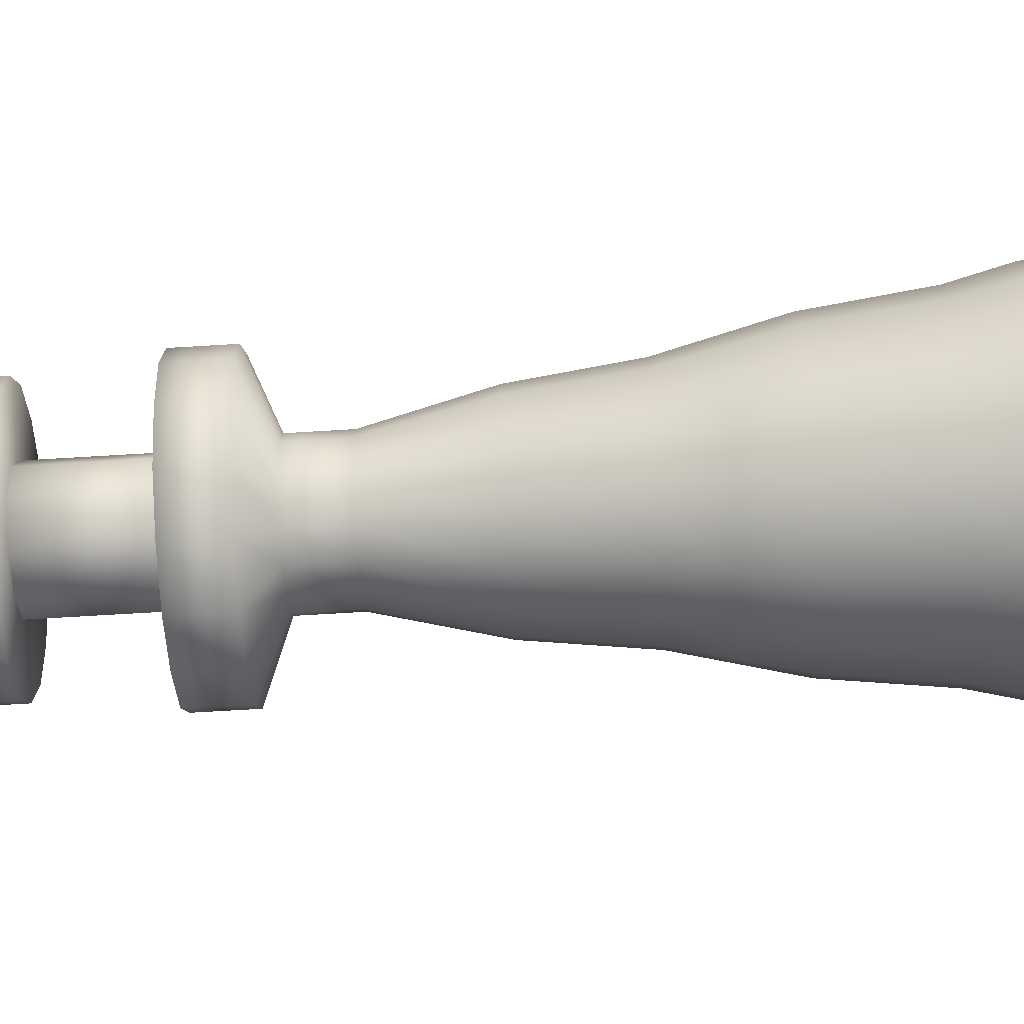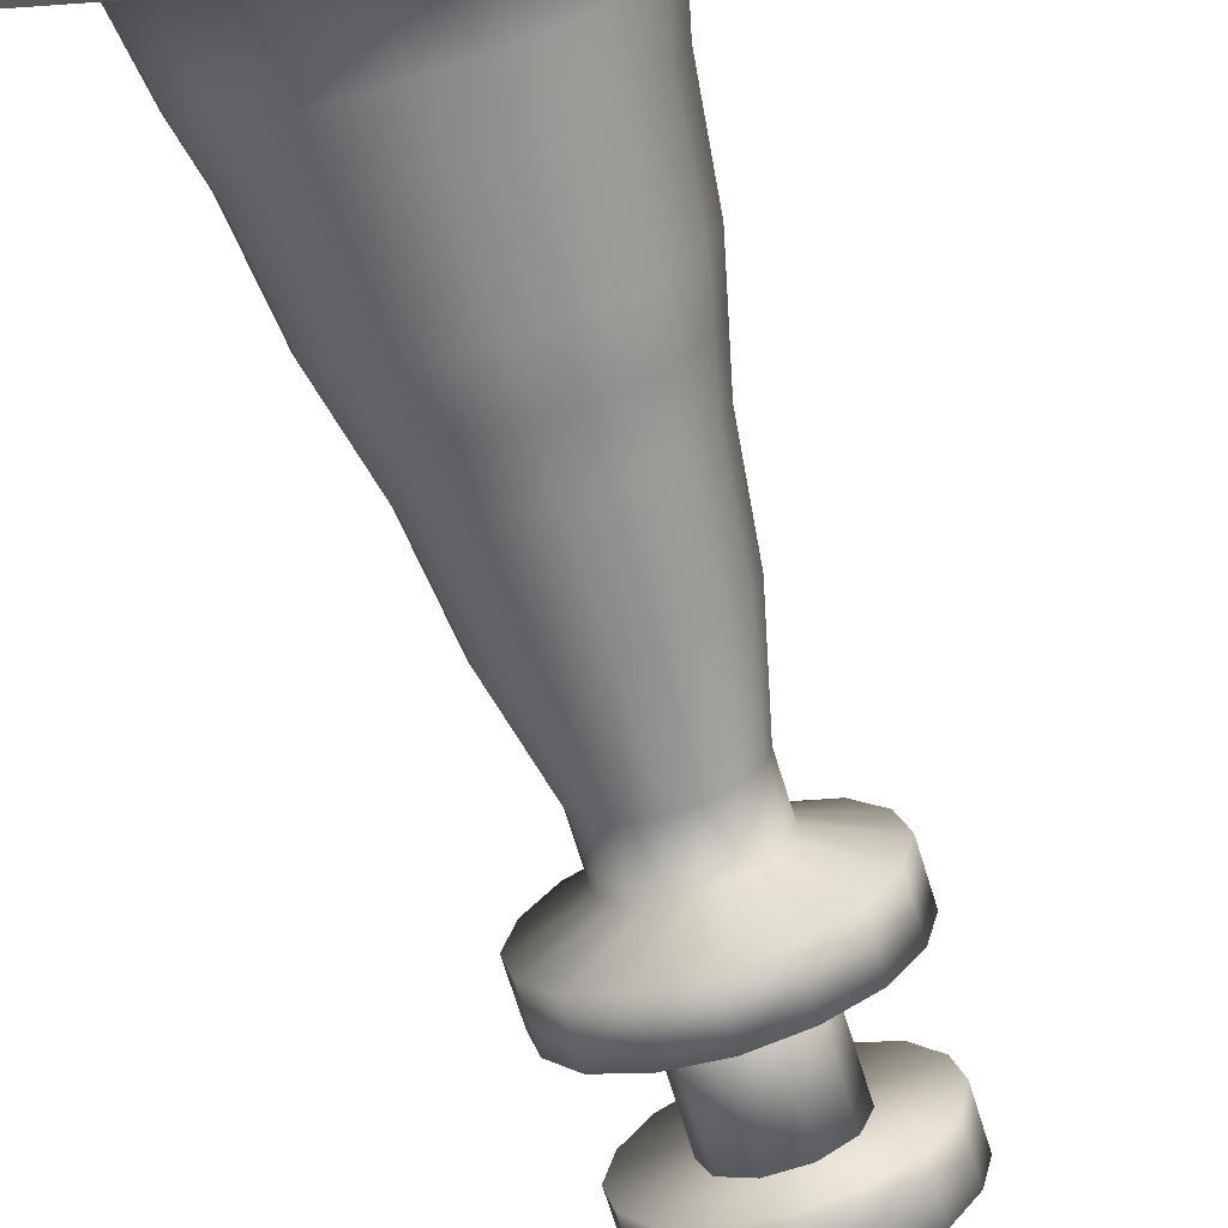
<metadata>
{"format":"obj","ext":"obj","renderer":"f3d","projection":"perspective","resolution":1024,"background":"white","views":[{"elev":-64.3,"azim":-86.4,"up":"+Z"},{"elev":-72.4,"azim":17.4,"up":"+Z"}]}
</metadata>
<code>
v 0.4795 0.025 0.2523
v 0.4614 0.025 0.1659
v 0.4136 0.025 0.09091
v 0.3386 0.025 0.04318
v 0.2523 0.025 0.025
v 0.1659 0.025 0.04318
v 0.09091 0.025 0.09091
v 0.04318 0.025 0.1659
v 0.025 0.025 0.2523
v 0.04318 0.025 0.3386
v 0.09091 0.025 0.4136
v 0.1659 0.025 0.4614
v 0.2523 0.025 0.4795
v 0.3386 0.025 0.4614
v 0.4136 0.025 0.4136
v 0.4614 0.025 0.3386
v 0.4795 0.09318 0.2523
v 0.4614 0.09318 0.1659
v 0.4136 0.09318 0.09091
v 0.3386 0.09318 0.04318
v 0.2523 0.09318 0.025
v 0.1659 0.09318 0.04318
v 0.09091 0.09318 0.09091
v 0.04318 0.09318 0.1659
v 0.025 0.09318 0.2523
v 0.04318 0.09318 0.3386
v 0.09091 0.09318 0.4136
v 0.1659 0.09318 0.4614
v 0.2523 0.09318 0.4795
v 0.3386 0.09318 0.4614
v 0.4136 0.09318 0.4136
v 0.4614 0.09318 0.3386
v 0.4 0.1159 0.2523
v 0.3882 0.1159 0.1961
v 0.3572 0.1159 0.1474
v 0.3084 0.1159 0.1164
v 0.2523 0.1159 0.1045
v 0.1961 0.1159 0.1164
v 0.1474 0.1159 0.1474
v 0.1164 0.1159 0.1961
v 0.1045 0.1159 0.2523
v 0.1164 0.1159 0.3084
v 0.1474 0.1159 0.3572
v 0.1961 0.1159 0.3882
v 0.2523 0.1159 0.4
v 0.3084 0.1159 0.3882
v 0.3572 0.1159 0.3572
v 0.3882 0.1159 0.3084
v 0.3886 0.1841 0.2523
v 0.3777 0.1841 0.2005
v 0.3491 0.1841 0.1555
v 0.3041 0.1841 0.1268
v 0.2523 0.1841 0.1159
v 0.2005 0.1841 0.1268
v 0.1555 0.1841 0.1555
v 0.1268 0.1841 0.2005
v 0.1159 0.1841 0.2523
v 0.1268 0.1841 0.3041
v 0.1555 0.1841 0.3491
v 0.2005 0.1841 0.3777
v 0.2523 0.1841 0.3886
v 0.3041 0.1841 0.3777
v 0.3491 0.1841 0.3491
v 0.3777 0.1841 0.3041
v 0.3773 0.2295 0.2523
v 0.3673 0.2295 0.2048
v 0.341 0.2295 0.1635
v 0.2998 0.2295 0.1373
v 0.2523 0.2295 0.1273
v 0.2048 0.2295 0.1373
v 0.1635 0.2295 0.1635
v 0.1373 0.2295 0.2048
v 0.1273 0.2295 0.2523
v 0.1373 0.2295 0.2998
v 0.1635 0.2295 0.341
v 0.2048 0.2295 0.3673
v 0.2523 0.2295 0.3773
v 0.2998 0.2295 0.3673
v 0.341 0.2295 0.341
v 0.3673 0.2295 0.2998
v 0.3659 0.3205 0.2523
v 0.3568 0.3205 0.2091
v 0.333 0.3205 0.1716
v 0.2955 0.3205 0.1477
v 0.2523 0.3205 0.1386
v 0.2091 0.3205 0.1477
v 0.1716 0.3205 0.1716
v 0.1477 0.3205 0.2091
v 0.1386 0.3205 0.2523
v 0.1477 0.3205 0.2955
v 0.1716 0.3205 0.333
v 0.2091 0.3205 0.3568
v 0.2523 0.3205 0.3659
v 0.2955 0.3205 0.3568
v 0.333 0.3205 0.333
v 0.3568 0.3205 0.2955
v 0.3545 0.3659 0.2523
v 0.3464 0.3659 0.2134
v 0.3249 0.3659 0.1797
v 0.2911 0.3659 0.1582
v 0.2523 0.3659 0.15
v 0.2134 0.3659 0.1582
v 0.1797 0.3659 0.1797
v 0.1582 0.3659 0.2134
v 0.15 0.3659 0.2523
v 0.1582 0.3659 0.2911
v 0.1797 0.3659 0.3249
v 0.2134 0.3659 0.3464
v 0.2523 0.3659 0.3545
v 0.2911 0.3659 0.3464
v 0.3249 0.3659 0.3249
v 0.3464 0.3659 0.2911
v 0.3432 0.4114 0.2523
v 0.3359 0.4114 0.2177
v 0.3168 0.4114 0.1877
v 0.2868 0.4114 0.1686
v 0.2523 0.4114 0.1614
v 0.2177 0.4114 0.1686
v 0.1877 0.4114 0.1877
v 0.1686 0.4114 0.2177
v 0.1614 0.4114 0.2523
v 0.1686 0.4114 0.2868
v 0.1877 0.4114 0.3168
v 0.2177 0.4114 0.3359
v 0.2523 0.4114 0.3432
v 0.2868 0.4114 0.3359
v 0.3168 0.4114 0.3168
v 0.3359 0.4114 0.2868
v 0.3318 0.5023 0.2523
v 0.3255 0.5023 0.222
v 0.3088 0.5023 0.1958
v 0.2825 0.5023 0.1791
v 0.2523 0.5023 0.1727
v 0.222 0.5023 0.1791
v 0.1958 0.5023 0.1958
v 0.1791 0.5023 0.222
v 0.1727 0.5023 0.2523
v 0.1791 0.5023 0.2825
v 0.1958 0.5023 0.3088
v 0.222 0.5023 0.3255
v 0.2523 0.5023 0.3318
v 0.2825 0.5023 0.3255
v 0.3088 0.5023 0.3088
v 0.3255 0.5023 0.2825
v 0.3091 0.5932 0.2523
v 0.3045 0.5932 0.2307
v 0.2926 0.5932 0.2119
v 0.2739 0.5932 0.2
v 0.2523 0.5932 0.1955
v 0.2307 0.5932 0.2
v 0.2119 0.5932 0.2119
v 0.2 0.5932 0.2307
v 0.1955 0.5932 0.2523
v 0.2 0.5932 0.2739
v 0.2119 0.5932 0.2926
v 0.2307 0.5932 0.3045
v 0.2523 0.5932 0.3091
v 0.2739 0.5932 0.3045
v 0.2926 0.5932 0.2926
v 0.3045 0.5932 0.2739
v 0.3091 0.6386 0.2523
v 0.3045 0.6386 0.2307
v 0.2926 0.6386 0.2119
v 0.2739 0.6386 0.2
v 0.2523 0.6386 0.1955
v 0.2307 0.6386 0.2
v 0.2119 0.6386 0.2119
v 0.2 0.6386 0.2307
v 0.1955 0.6386 0.2523
v 0.2 0.6386 0.2739
v 0.2119 0.6386 0.2926
v 0.2307 0.6386 0.3045
v 0.2523 0.6386 0.3091
v 0.2739 0.6386 0.3045
v 0.2926 0.6386 0.2926
v 0.3045 0.6386 0.2739
v 0.3659 0.6614 0.2523
v 0.3568 0.6614 0.2091
v 0.333 0.6614 0.1716
v 0.2955 0.6614 0.1477
v 0.2523 0.6614 0.1386
v 0.2091 0.6614 0.1477
v 0.1716 0.6614 0.1716
v 0.1477 0.6614 0.2091
v 0.1386 0.6614 0.2523
v 0.1477 0.6614 0.2955
v 0.1716 0.6614 0.333
v 0.2091 0.6614 0.3568
v 0.2523 0.6614 0.3659
v 0.2955 0.6614 0.3568
v 0.333 0.6614 0.333
v 0.3568 0.6614 0.2955
v 0.3659 0.7068 0.2523
v 0.3568 0.7068 0.2091
v 0.333 0.7068 0.1716
v 0.2955 0.7068 0.1477
v 0.2523 0.7068 0.1386
v 0.2091 0.7068 0.1477
v 0.1716 0.7068 0.1716
v 0.1477 0.7068 0.2091
v 0.1386 0.7068 0.2523
v 0.1477 0.7068 0.2955
v 0.1716 0.7068 0.333
v 0.2091 0.7068 0.3568
v 0.2523 0.7068 0.3659
v 0.2955 0.7068 0.3568
v 0.333 0.7068 0.333
v 0.3568 0.7068 0.2955
v 0.3023 0.8091 0.2523
v 0.2927 0.8091 0.2817
v 0.3023 0.6955 0.2523
v 0.2927 0.6955 0.2817
v 0.2523 0.6955 0.2523
v 0.2523 0.8091 0.2523
v 0.2677 0.8091 0.2998
v 0.2677 0.6955 0.2998
v 0.2368 0.8091 0.2998
v 0.2368 0.6955 0.2998
v 0.2118 0.8091 0.2817
v 0.2118 0.6955 0.2817
v 0.2023 0.8091 0.2523
v 0.2023 0.6955 0.2523
v 0.2118 0.8091 0.2229
v 0.2118 0.6955 0.2229
v 0.2368 0.8091 0.2047
v 0.2368 0.6955 0.2047
v 0.2677 0.8091 0.2047
v 0.2677 0.6955 0.2047
v 0.2927 0.8091 0.2229
v 0.2927 0.6955 0.2229
v 0.3545 0.8045 0.2523
v 0.3464 0.8045 0.2134
v 0.3249 0.8045 0.1797
v 0.2911 0.8045 0.1582
v 0.2523 0.8045 0.15
v 0.2134 0.8045 0.1582
v 0.1797 0.8045 0.1797
v 0.1582 0.8045 0.2134
v 0.15 0.8045 0.2523
v 0.1582 0.8045 0.2911
v 0.1797 0.8045 0.3249
v 0.2134 0.8045 0.3464
v 0.2523 0.8045 0.3545
v 0.2911 0.8045 0.3464
v 0.3249 0.8045 0.3249
v 0.3464 0.8045 0.2911
v 0.3545 0.8273 0.2523
v 0.3464 0.8273 0.2134
v 0.3249 0.8273 0.1797
v 0.2911 0.8273 0.1582
v 0.2523 0.8273 0.15
v 0.2134 0.8273 0.1582
v 0.1797 0.8273 0.1797
v 0.1582 0.8273 0.2134
v 0.15 0.8273 0.2523
v 0.1582 0.8273 0.2911
v 0.1797 0.8273 0.3249
v 0.2134 0.8273 0.3464
v 0.2523 0.8273 0.3545
v 0.2911 0.8273 0.3464
v 0.3249 0.8273 0.3249
v 0.3464 0.8273 0.2911
v 0.3545 0.85 0.2523
v 0.3464 0.85 0.2134
v 0.3249 0.85 0.1797
v 0.2911 0.85 0.1582
v 0.2523 0.85 0.15
v 0.2134 0.85 0.1582
v 0.1797 0.85 0.1797
v 0.1582 0.85 0.2134
v 0.15 0.85 0.2523
v 0.1582 0.85 0.2911
v 0.1797 0.85 0.3249
v 0.2134 0.85 0.3464
v 0.2523 0.85 0.3545
v 0.2911 0.85 0.3464
v 0.3249 0.85 0.3249
v 0.3464 0.85 0.2911
v 0.3318 0.8614 0.2523
v 0.3255 0.8614 0.222
v 0.3088 0.8614 0.1958
v 0.2825 0.8614 0.1791
v 0.2523 0.8614 0.1727
v 0.222 0.8614 0.1791
v 0.1958 0.8614 0.1958
v 0.1791 0.8614 0.222
v 0.1727 0.8614 0.2523
v 0.1791 0.8614 0.2825
v 0.1958 0.8614 0.3088
v 0.222 0.8614 0.3255
v 0.2523 0.8614 0.3318
v 0.2825 0.8614 0.3255
v 0.3088 0.8614 0.3088
v 0.3255 0.8614 0.2825
v 0.3205 0.8727 0.2523
v 0.315 0.8727 0.2264
v 0.3007 0.8727 0.2039
v 0.2782 0.8727 0.1895
v 0.2523 0.8727 0.1841
v 0.2264 0.8727 0.1895
v 0.2039 0.8727 0.2039
v 0.1895 0.8727 0.2264
v 0.1841 0.8727 0.2523
v 0.1895 0.8727 0.2782
v 0.2039 0.8727 0.3007
v 0.2264 0.8727 0.315
v 0.2523 0.8727 0.3205
v 0.2782 0.8727 0.315
v 0.3007 0.8727 0.3007
v 0.315 0.8727 0.2782
v 0.3205 0.8955 0.2523
v 0.315 0.8955 0.2264
v 0.3007 0.8955 0.2039
v 0.2782 0.8955 0.1895
v 0.2523 0.8955 0.1841
v 0.2264 0.8955 0.1895
v 0.2039 0.8955 0.2039
v 0.1895 0.8955 0.2264
v 0.1841 0.8955 0.2523
v 0.1895 0.8955 0.2782
v 0.2039 0.8955 0.3007
v 0.2264 0.8955 0.315
v 0.2523 0.8955 0.3205
v 0.2782 0.8955 0.315
v 0.3007 0.8955 0.3007
v 0.315 0.8955 0.2782
v 0.3091 0.9182 0.2523
v 0.3045 0.9182 0.2307
v 0.2926 0.9182 0.2119
v 0.2739 0.9182 0.2
v 0.2523 0.9182 0.1955
v 0.2307 0.9182 0.2
v 0.2119 0.9182 0.2119
v 0.2 0.9182 0.2307
v 0.1955 0.9182 0.2523
v 0.2 0.9182 0.2739
v 0.2119 0.9182 0.2926
v 0.2307 0.9182 0.3045
v 0.2523 0.9182 0.3091
v 0.2739 0.9182 0.3045
v 0.2926 0.9182 0.2926
v 0.3045 0.9182 0.2739
v 0.2545 0.975 0.2523
v 0.2544 0.975 0.2514
v 0.2539 0.975 0.2507
v 0.2531 0.975 0.2502
v 0.2523 0.975 0.25
v 0.2514 0.975 0.2502
v 0.2507 0.975 0.2507
v 0.2502 0.975 0.2514
v 0.25 0.975 0.2523
v 0.2502 0.975 0.2531
v 0.2507 0.975 0.2539
v 0.2514 0.975 0.2544
v 0.2523 0.975 0.2545
v 0.2531 0.975 0.2544
v 0.2539 0.975 0.2539
v 0.2544 0.975 0.2531
f 3 2 1
f 4 3 1
f 5 4 1
f 6 5 1
f 7 6 1
f 8 7 1
f 9 8 1
f 10 9 1
f 11 10 1
f 12 11 1
f 13 12 1
f 14 13 1
f 15 14 1
f 16 15 1
f 1 18 17
f 1 2 18
f 2 19 18
f 2 3 19
f 3 20 19
f 3 4 20
f 4 21 20
f 4 5 21
f 5 22 21
f 5 6 22
f 6 23 22
f 6 7 23
f 7 24 23
f 7 8 24
f 8 25 24
f 8 9 25
f 9 26 25
f 9 10 26
f 10 27 26
f 10 11 27
f 11 28 27
f 11 12 28
f 12 29 28
f 12 13 29
f 13 30 29
f 13 14 30
f 14 31 30
f 14 15 31
f 15 32 31
f 15 16 32
f 16 17 32
f 16 1 17
f 17 34 33
f 17 18 34
f 18 35 34
f 18 19 35
f 19 36 35
f 19 20 36
f 20 37 36
f 20 21 37
f 21 38 37
f 21 22 38
f 22 39 38
f 22 23 39
f 23 40 39
f 23 24 40
f 24 41 40
f 24 25 41
f 25 42 41
f 25 26 42
f 26 43 42
f 26 27 43
f 27 44 43
f 27 28 44
f 28 45 44
f 28 29 45
f 29 46 45
f 29 30 46
f 30 47 46
f 30 31 47
f 31 48 47
f 31 32 48
f 32 33 48
f 32 17 33
f 33 50 49
f 33 34 50
f 34 51 50
f 34 35 51
f 35 52 51
f 35 36 52
f 36 53 52
f 36 37 53
f 37 54 53
f 37 38 54
f 38 55 54
f 38 39 55
f 39 56 55
f 39 40 56
f 40 57 56
f 40 41 57
f 41 58 57
f 41 42 58
f 42 59 58
f 42 43 59
f 43 60 59
f 43 44 60
f 44 61 60
f 44 45 61
f 45 62 61
f 45 46 62
f 46 63 62
f 46 47 63
f 47 64 63
f 47 48 64
f 48 49 64
f 48 33 49
f 49 66 65
f 49 50 66
f 50 67 66
f 50 51 67
f 51 68 67
f 51 52 68
f 52 69 68
f 52 53 69
f 53 70 69
f 53 54 70
f 54 71 70
f 54 55 71
f 55 72 71
f 55 56 72
f 56 73 72
f 56 57 73
f 57 74 73
f 57 58 74
f 58 75 74
f 58 59 75
f 59 76 75
f 59 60 76
f 60 77 76
f 60 61 77
f 61 78 77
f 61 62 78
f 62 79 78
f 62 63 79
f 63 80 79
f 63 64 80
f 64 65 80
f 64 49 65
f 65 82 81
f 65 66 82
f 66 83 82
f 66 67 83
f 67 84 83
f 67 68 84
f 68 85 84
f 68 69 85
f 69 86 85
f 69 70 86
f 70 87 86
f 70 71 87
f 71 88 87
f 71 72 88
f 72 89 88
f 72 73 89
f 73 90 89
f 73 74 90
f 74 91 90
f 74 75 91
f 75 92 91
f 75 76 92
f 76 93 92
f 76 77 93
f 77 94 93
f 77 78 94
f 78 95 94
f 78 79 95
f 79 96 95
f 79 80 96
f 80 81 96
f 80 65 81
f 81 98 97
f 81 82 98
f 82 99 98
f 82 83 99
f 83 100 99
f 83 84 100
f 84 101 100
f 84 85 101
f 85 102 101
f 85 86 102
f 86 103 102
f 86 87 103
f 87 104 103
f 87 88 104
f 88 105 104
f 88 89 105
f 89 106 105
f 89 90 106
f 90 107 106
f 90 91 107
f 91 108 107
f 91 92 108
f 92 109 108
f 92 93 109
f 93 110 109
f 93 94 110
f 94 111 110
f 94 95 111
f 95 112 111
f 95 96 112
f 96 97 112
f 96 81 97
f 97 114 113
f 97 98 114
f 98 115 114
f 98 99 115
f 99 116 115
f 99 100 116
f 100 117 116
f 100 101 117
f 101 118 117
f 101 102 118
f 102 119 118
f 102 103 119
f 103 120 119
f 103 104 120
f 104 121 120
f 104 105 121
f 105 122 121
f 105 106 122
f 106 123 122
f 106 107 123
f 107 124 123
f 107 108 124
f 108 125 124
f 108 109 125
f 109 126 125
f 109 110 126
f 110 127 126
f 110 111 127
f 111 128 127
f 111 112 128
f 112 113 128
f 112 97 113
f 113 130 129
f 113 114 130
f 114 131 130
f 114 115 131
f 115 132 131
f 115 116 132
f 116 133 132
f 116 117 133
f 117 134 133
f 117 118 134
f 118 135 134
f 118 119 135
f 119 136 135
f 119 120 136
f 120 137 136
f 120 121 137
f 121 138 137
f 121 122 138
f 122 139 138
f 122 123 139
f 123 140 139
f 123 124 140
f 124 141 140
f 124 125 141
f 125 142 141
f 125 126 142
f 126 143 142
f 126 127 143
f 127 144 143
f 127 128 144
f 128 129 144
f 128 113 129
f 129 146 145
f 129 130 146
f 130 147 146
f 130 131 147
f 131 148 147
f 131 132 148
f 132 149 148
f 132 133 149
f 133 150 149
f 133 134 150
f 134 151 150
f 134 135 151
f 135 152 151
f 135 136 152
f 136 153 152
f 136 137 153
f 137 154 153
f 137 138 154
f 138 155 154
f 138 139 155
f 139 156 155
f 139 140 156
f 140 157 156
f 140 141 157
f 141 158 157
f 141 142 158
f 142 159 158
f 142 143 159
f 143 160 159
f 143 144 160
f 144 145 160
f 144 129 145
f 145 162 161
f 145 146 162
f 146 163 162
f 146 147 163
f 147 164 163
f 147 148 164
f 148 165 164
f 148 149 165
f 149 166 165
f 149 150 166
f 150 167 166
f 150 151 167
f 151 168 167
f 151 152 168
f 152 169 168
f 152 153 169
f 153 170 169
f 153 154 170
f 154 171 170
f 154 155 171
f 155 172 171
f 155 156 172
f 156 173 172
f 156 157 173
f 157 174 173
f 157 158 174
f 158 175 174
f 158 159 175
f 159 176 175
f 159 160 176
f 160 161 176
f 160 145 161
f 161 178 177
f 161 162 178
f 162 179 178
f 162 163 179
f 163 180 179
f 163 164 180
f 164 181 180
f 164 165 181
f 165 182 181
f 165 166 182
f 166 183 182
f 166 167 183
f 167 184 183
f 167 168 184
f 168 185 184
f 168 169 185
f 169 186 185
f 169 170 186
f 170 187 186
f 170 171 187
f 171 188 187
f 171 172 188
f 172 189 188
f 172 173 189
f 173 190 189
f 173 174 190
f 174 191 190
f 174 175 191
f 175 192 191
f 175 176 192
f 176 177 192
f 176 161 177
f 177 194 193
f 177 178 194
f 178 195 194
f 178 179 195
f 179 196 195
f 179 180 196
f 180 197 196
f 180 181 197
f 181 198 197
f 181 182 198
f 182 199 198
f 182 183 199
f 183 200 199
f 183 184 200
f 184 201 200
f 184 185 201
f 185 202 201
f 185 186 202
f 186 203 202
f 186 187 203
f 187 204 203
f 187 188 204
f 188 205 204
f 188 189 205
f 189 206 205
f 189 190 206
f 190 207 206
f 190 191 207
f 191 208 207
f 191 192 208
f 192 193 208
f 192 177 193
f 193 194 195
f 193 195 196
f 193 196 197
f 193 197 198
f 193 198 199
f 193 199 200
f 193 200 201
f 193 201 202
f 193 202 203
f 193 203 204
f 193 204 205
f 193 205 206
f 193 206 207
f 193 207 208
f 209 210 211
f 210 212 211
f 213 211 212
f 214 210 209
f 210 215 212
f 215 216 212
f 213 212 216
f 214 215 210
f 215 217 216
f 217 218 216
f 213 216 218
f 214 217 215
f 217 219 218
f 219 220 218
f 213 218 220
f 214 219 217
f 219 221 220
f 221 222 220
f 213 220 222
f 214 221 219
f 221 223 222
f 223 224 222
f 213 222 224
f 214 223 221
f 223 225 224
f 225 226 224
f 213 224 226
f 214 225 223
f 225 227 226
f 227 228 226
f 213 226 228
f 214 227 225
f 227 229 228
f 229 230 228
f 213 228 230
f 214 229 227
f 229 209 230
f 209 211 230
f 213 230 211
f 214 209 229
f 233 232 231
f 234 233 231
f 235 234 231
f 236 235 231
f 237 236 231
f 238 237 231
f 239 238 231
f 240 239 231
f 241 240 231
f 242 241 231
f 243 242 231
f 244 243 231
f 245 244 231
f 246 245 231
f 231 248 247
f 231 232 248
f 232 249 248
f 232 233 249
f 233 250 249
f 233 234 250
f 234 251 250
f 234 235 251
f 235 252 251
f 235 236 252
f 236 253 252
f 236 237 253
f 237 254 253
f 237 238 254
f 238 255 254
f 238 239 255
f 239 256 255
f 239 240 256
f 240 257 256
f 240 241 257
f 241 258 257
f 241 242 258
f 242 259 258
f 242 243 259
f 243 260 259
f 243 244 260
f 244 261 260
f 244 245 261
f 245 262 261
f 245 246 262
f 246 247 262
f 246 231 247
f 247 264 263
f 247 248 264
f 248 265 264
f 248 249 265
f 249 266 265
f 249 250 266
f 250 267 266
f 250 251 267
f 251 268 267
f 251 252 268
f 252 269 268
f 252 253 269
f 253 270 269
f 253 254 270
f 254 271 270
f 254 255 271
f 255 272 271
f 255 256 272
f 256 273 272
f 256 257 273
f 257 274 273
f 257 258 274
f 258 275 274
f 258 259 275
f 259 276 275
f 259 260 276
f 260 277 276
f 260 261 277
f 261 278 277
f 261 262 278
f 262 263 278
f 262 247 263
f 263 280 279
f 263 264 280
f 264 281 280
f 264 265 281
f 265 282 281
f 265 266 282
f 266 283 282
f 266 267 283
f 267 284 283
f 267 268 284
f 268 285 284
f 268 269 285
f 269 286 285
f 269 270 286
f 270 287 286
f 270 271 287
f 271 288 287
f 271 272 288
f 272 289 288
f 272 273 289
f 273 290 289
f 273 274 290
f 274 291 290
f 274 275 291
f 275 292 291
f 275 276 292
f 276 293 292
f 276 277 293
f 277 294 293
f 277 278 294
f 278 279 294
f 278 263 279
f 279 296 295
f 279 280 296
f 280 297 296
f 280 281 297
f 281 298 297
f 281 282 298
f 282 299 298
f 282 283 299
f 283 300 299
f 283 284 300
f 284 301 300
f 284 285 301
f 285 302 301
f 285 286 302
f 286 303 302
f 286 287 303
f 287 304 303
f 287 288 304
f 288 305 304
f 288 289 305
f 289 306 305
f 289 290 306
f 290 307 306
f 290 291 307
f 291 308 307
f 291 292 308
f 292 309 308
f 292 293 309
f 293 310 309
f 293 294 310
f 294 295 310
f 294 279 295
f 295 312 311
f 295 296 312
f 296 313 312
f 296 297 313
f 297 314 313
f 297 298 314
f 298 315 314
f 298 299 315
f 299 316 315
f 299 300 316
f 300 317 316
f 300 301 317
f 301 318 317
f 301 302 318
f 302 319 318
f 302 303 319
f 303 320 319
f 303 304 320
f 304 321 320
f 304 305 321
f 305 322 321
f 305 306 322
f 306 323 322
f 306 307 323
f 307 324 323
f 307 308 324
f 308 325 324
f 308 309 325
f 309 326 325
f 309 310 326
f 310 311 326
f 310 295 311
f 311 328 327
f 311 312 328
f 312 329 328
f 312 313 329
f 313 330 329
f 313 314 330
f 314 331 330
f 314 315 331
f 315 332 331
f 315 316 332
f 316 333 332
f 316 317 333
f 317 334 333
f 317 318 334
f 318 335 334
f 318 319 335
f 319 336 335
f 319 320 336
f 320 337 336
f 320 321 337
f 321 338 337
f 321 322 338
f 322 339 338
f 322 323 339
f 323 340 339
f 323 324 340
f 324 341 340
f 324 325 341
f 325 342 341
f 325 326 342
f 326 327 342
f 326 311 327
f 327 344 343
f 327 328 344
f 328 345 344
f 328 329 345
f 329 346 345
f 329 330 346
f 330 347 346
f 330 331 347
f 331 348 347
f 331 332 348
f 332 349 348
f 332 333 349
f 333 350 349
f 333 334 350
f 334 351 350
f 334 335 351
f 335 352 351
f 335 336 352
f 336 353 352
f 336 337 353
f 337 354 353
f 337 338 354
f 338 355 354
f 338 339 355
f 339 356 355
f 339 340 356
f 340 357 356
f 340 341 357
f 341 358 357
f 341 342 358
f 342 343 358
f 342 327 343
f 343 344 345
f 343 345 346
f 343 346 347
f 343 347 348
f 343 348 349
f 343 349 350
f 343 350 351
f 343 351 352
f 343 352 353
f 343 353 354
f 343 354 355
f 343 355 356
f 343 356 357
f 343 357 358

</code>
